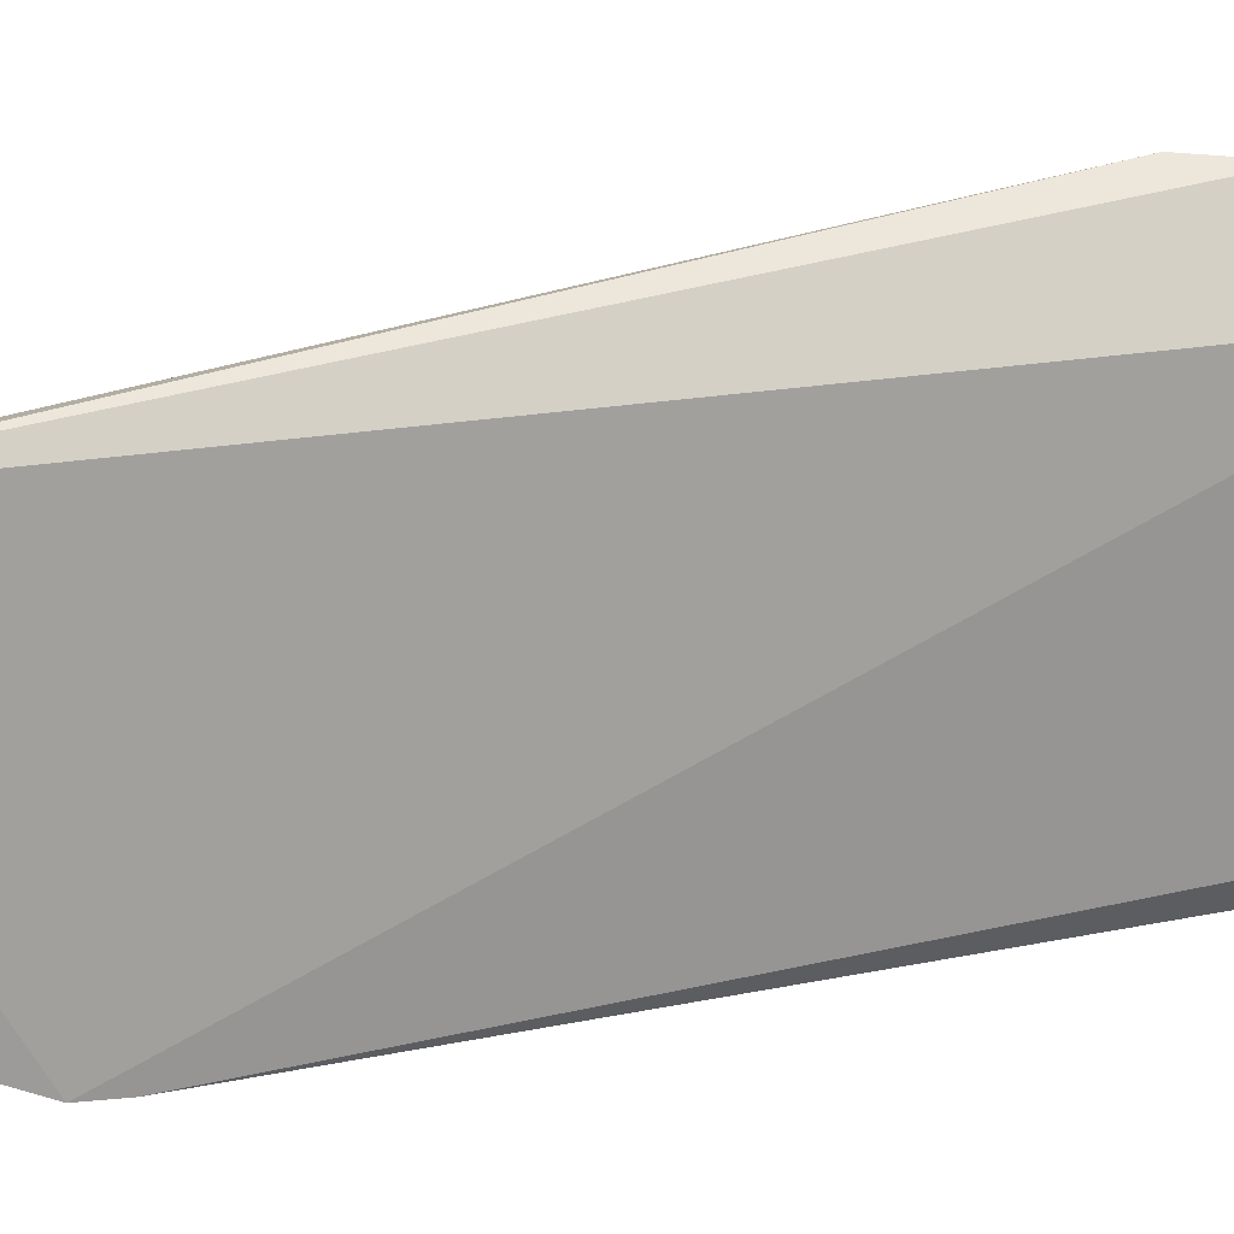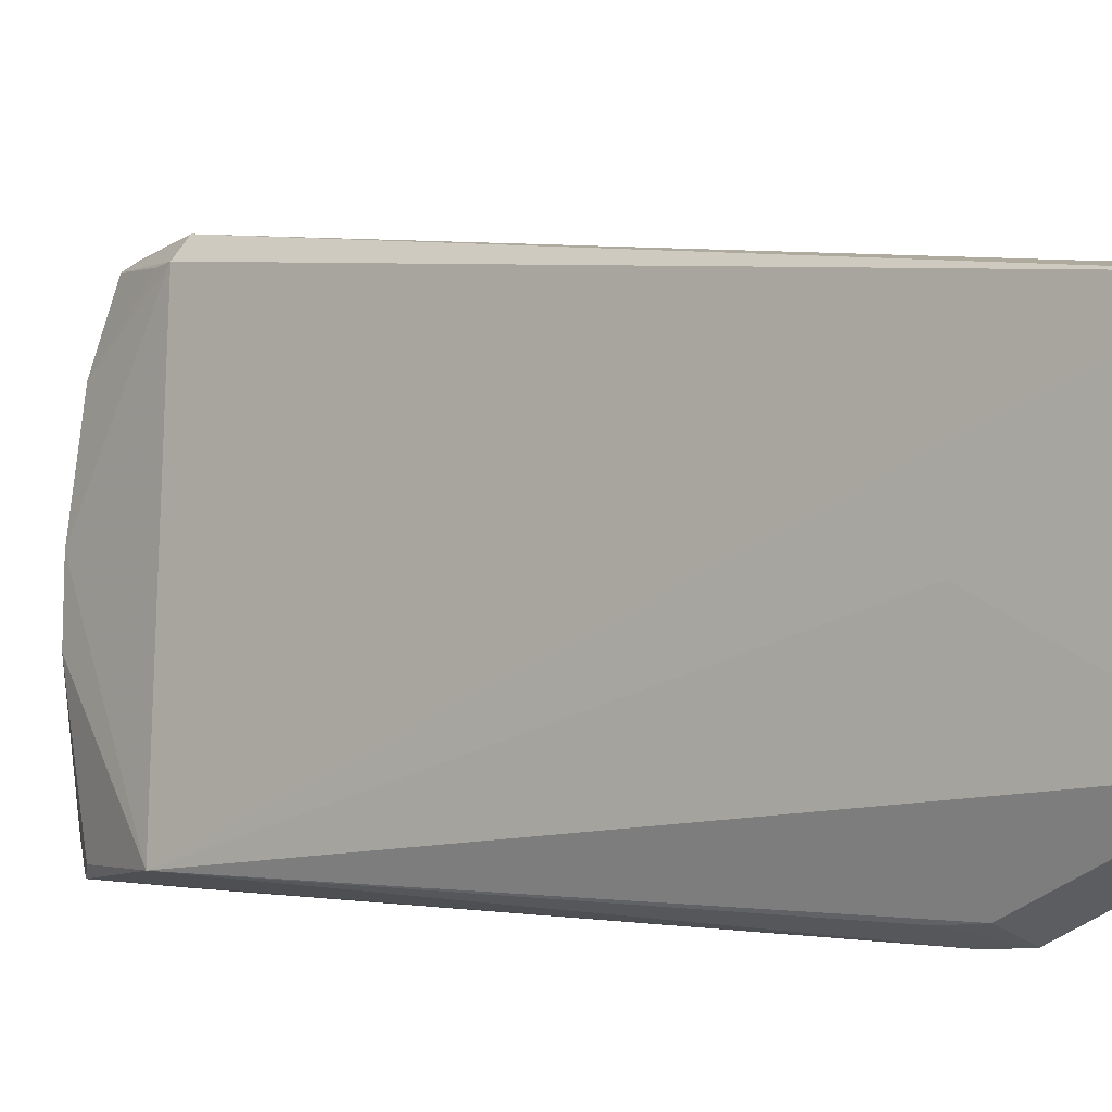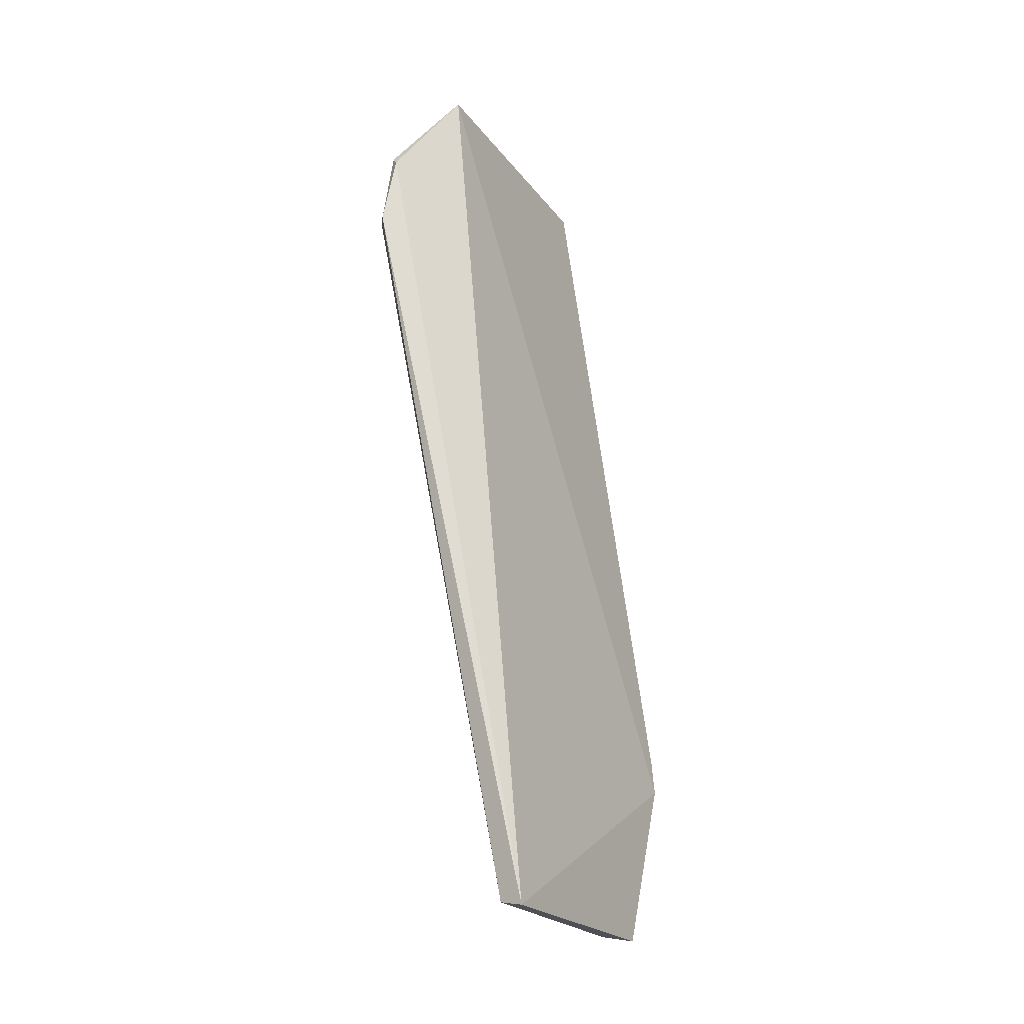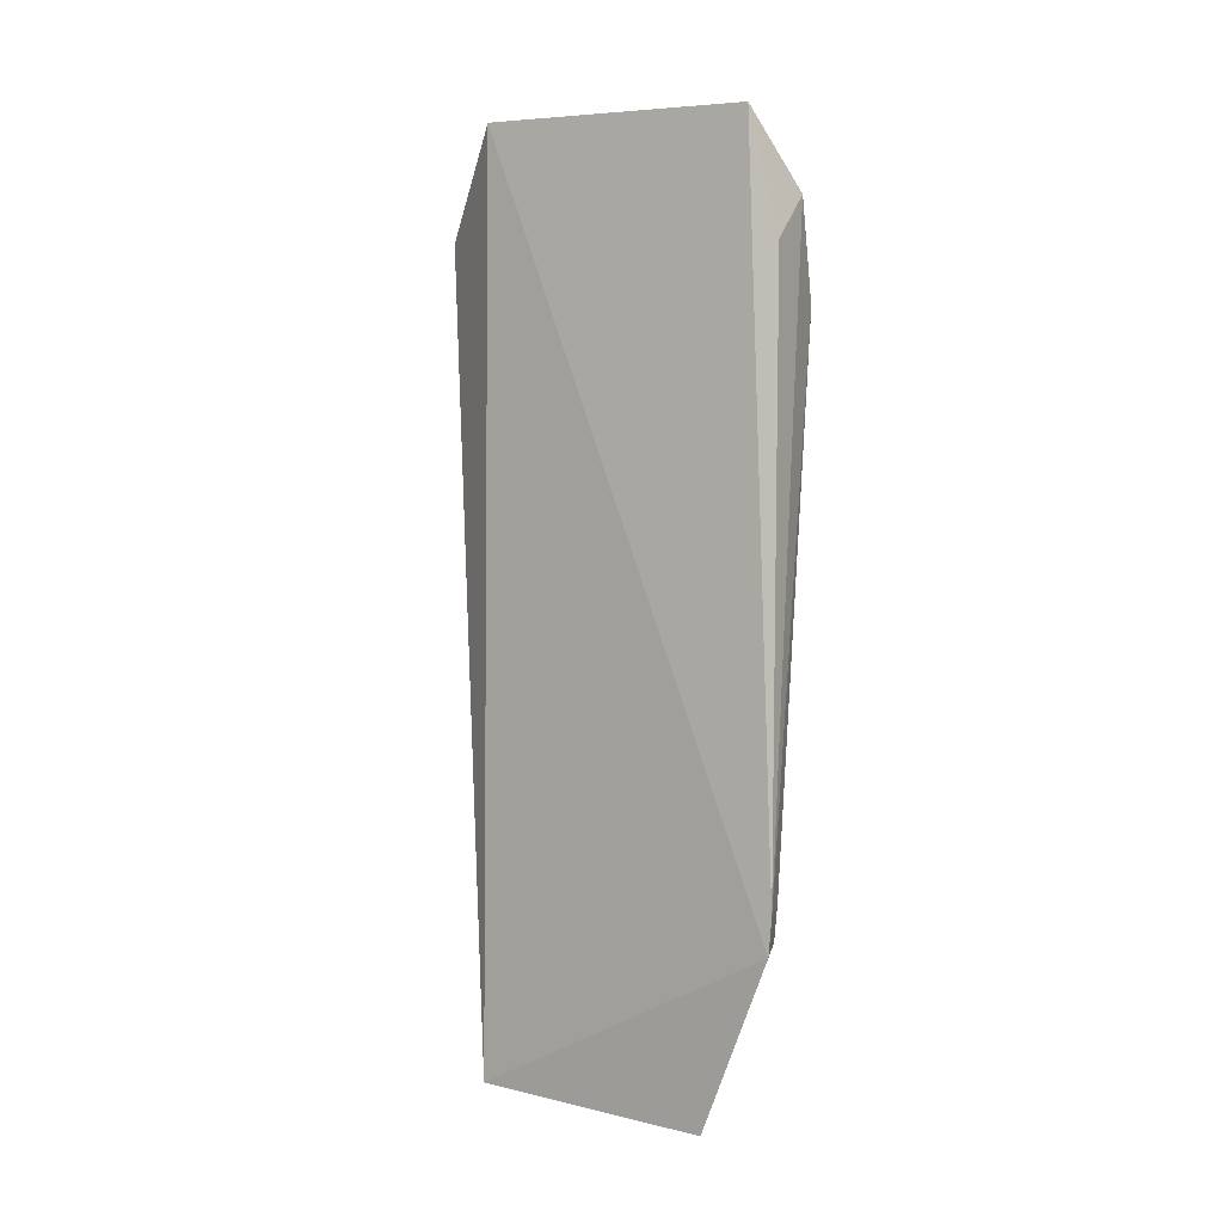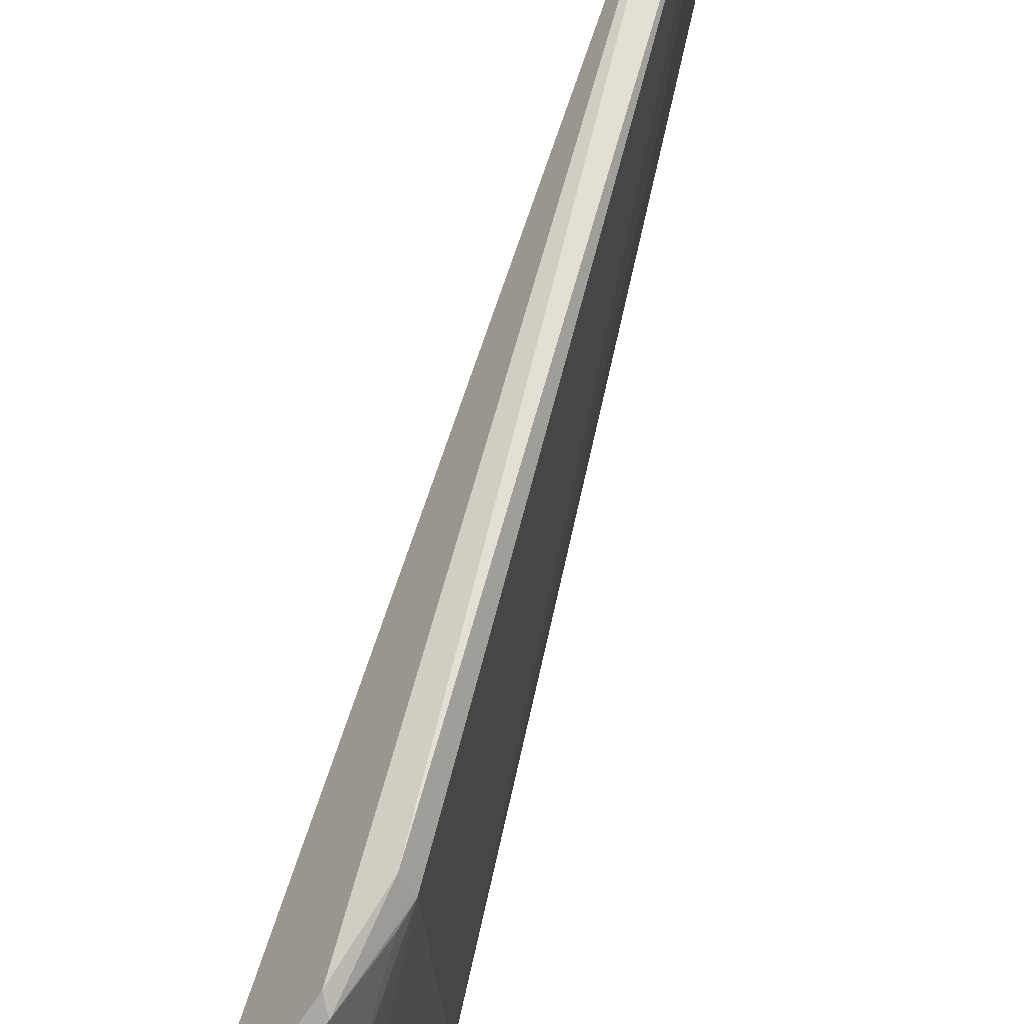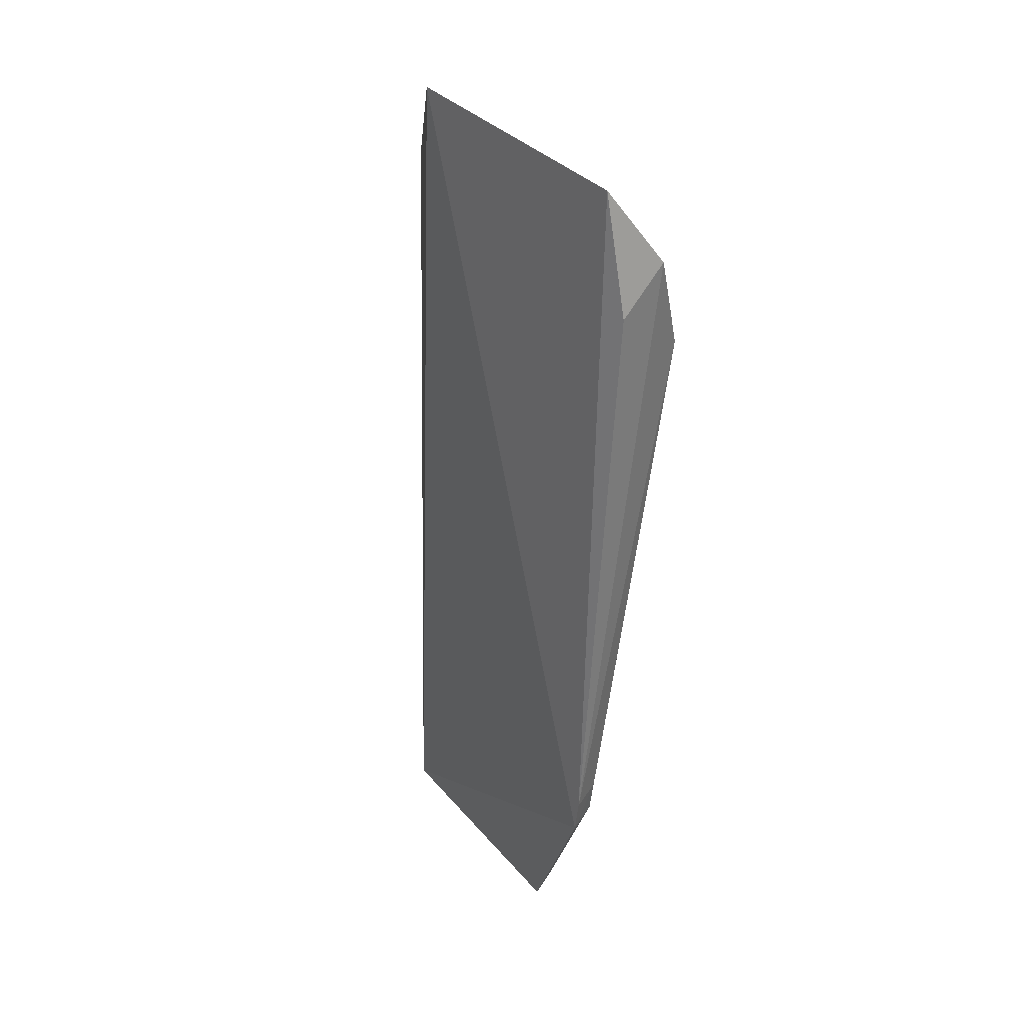
<metadata>
{"format":"obj","ext":"obj","renderer":"f3d","projection":"perspective","resolution":1024,"background":"white","views":[{"elev":22.0,"azim":-97.3,"up":"+Y"},{"elev":-6.1,"azim":138.3,"up":"+Y"},{"elev":-22.8,"azim":-152.6,"up":"+Z"},{"elev":6.7,"azim":-55.8,"up":"+Z"},{"elev":69.4,"azim":21.6,"up":"+Y"},{"elev":37.7,"azim":-36.9,"up":"+Z"}]}
</metadata>
<code>
v 0.3094 -0.07157 0.4142
v 0.2706 -0.0543 0.05479
v 0.3198 -0.07012 0.372
v 0.3037 0.09396 0.4
v 0.2886 -0.05929 0.4477
v 0.3144 0.08802 0.372
v 0.2573 -0.0893 0.1286
v 0.316 0.01586 0.4165
v 0.2714 0.04624 0.05465
v 0.2705 -0.08411 0.1306
v 0.2588 -0.08975 0.1436
v 0.2874 0.06333 0.4474
v 0.3164 -0.01151 0.4165
v 0.3138 0.06109 0.4104
v 0.2835 -0.01125 0.1308
v 0.3092 0.09565 0.3701
v 0.2582 -0.05927 0.05272
v 0.2872 -0.07403 0.3962
v 0.2721 -0.0846 0.1455
v 0.2607 0.04817 0.05248
v 0.3123 -0.06784 0.4096
v 0.3072 0.09045 0.4048
v 0.313 0.08761 0.3805
f 8 3 6
f 9 6 3
f 10 2 3
f 11 3 1
f 11 5 7
f 12 7 5
f 13 5 1
f 13 3 8
f 13 12 5
f 13 8 12
f 14 8 6
f 14 12 8
f 15 9 3
f 15 3 2
f 15 2 9
f 16 6 9
f 17 10 7
f 17 2 10
f 18 11 1
f 18 1 5
f 18 5 11
f 19 10 3
f 19 3 11
f 19 11 7
f 19 7 10
f 20 12 4
f 20 9 2
f 20 2 17
f 20 17 7
f 20 7 12
f 20 16 9
f 20 4 16
f 21 13 1
f 21 1 3
f 21 3 13
f 22 4 12
f 22 12 14
f 22 16 4
f 22 6 16
f 23 22 14
f 23 14 6
f 23 6 22

</code>
